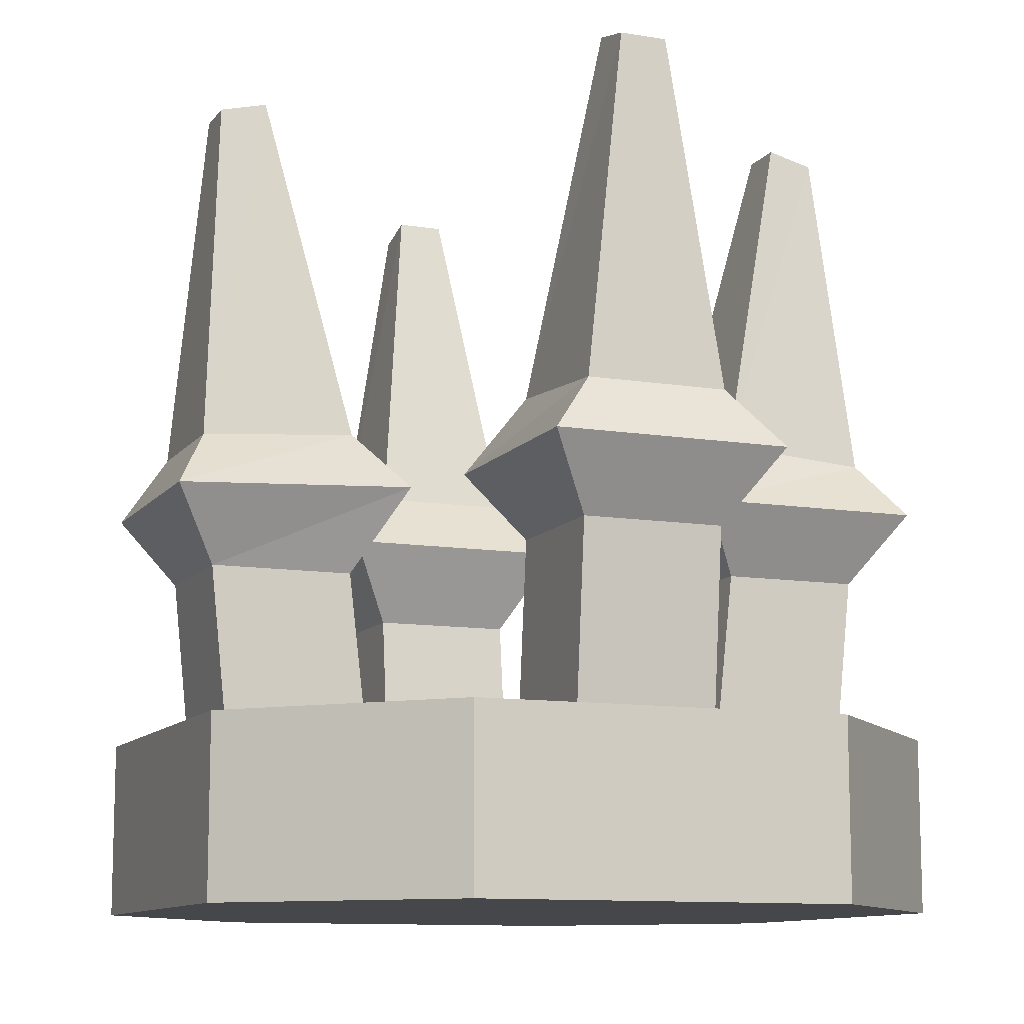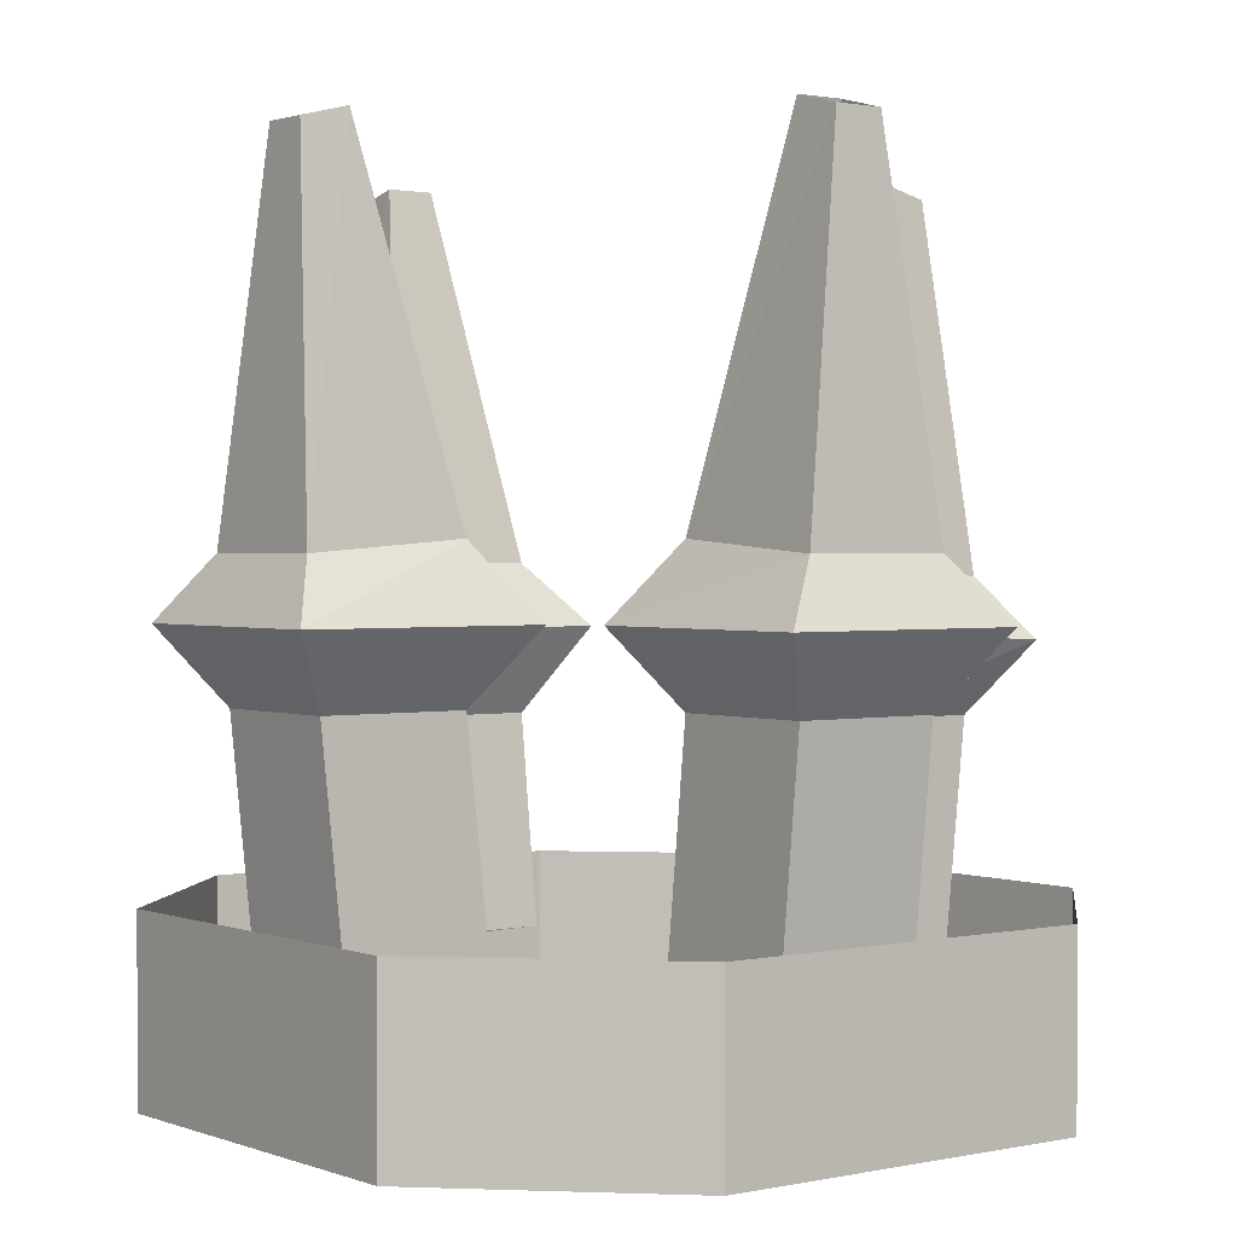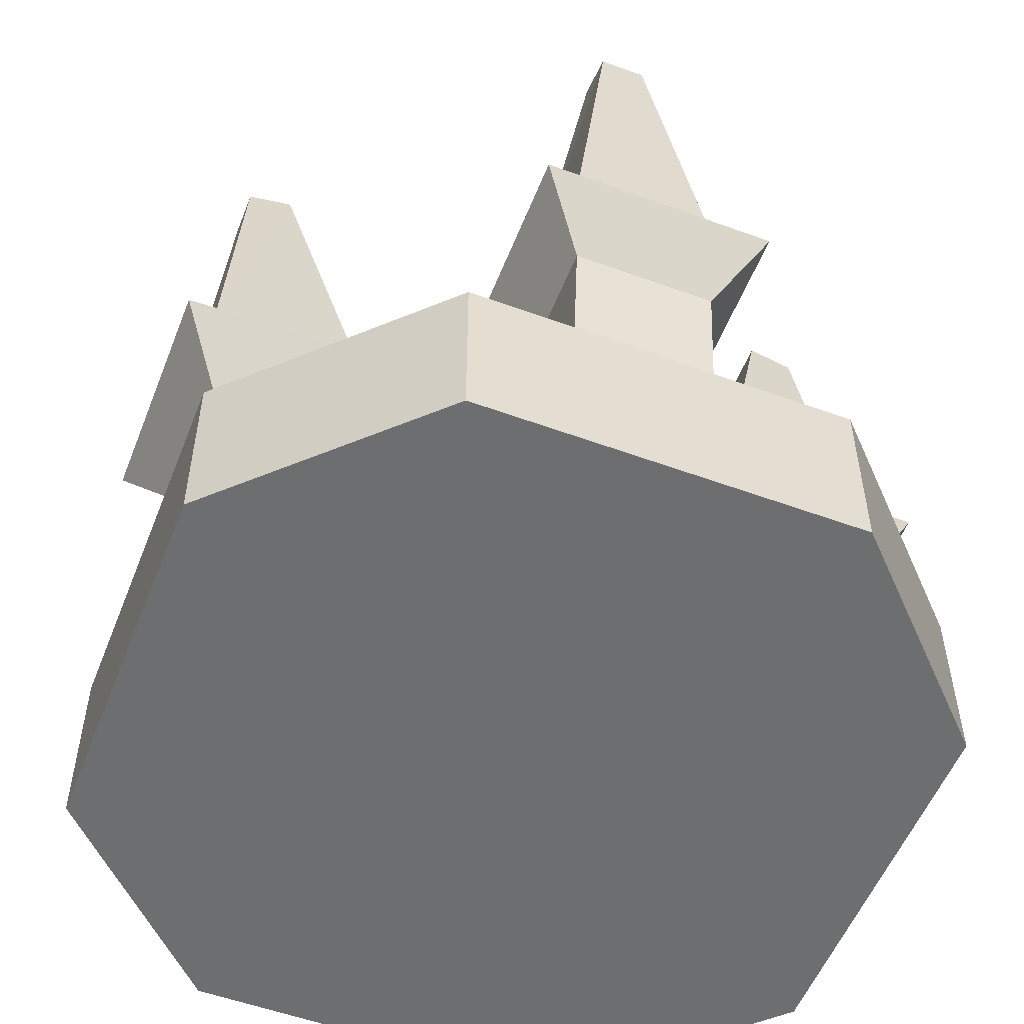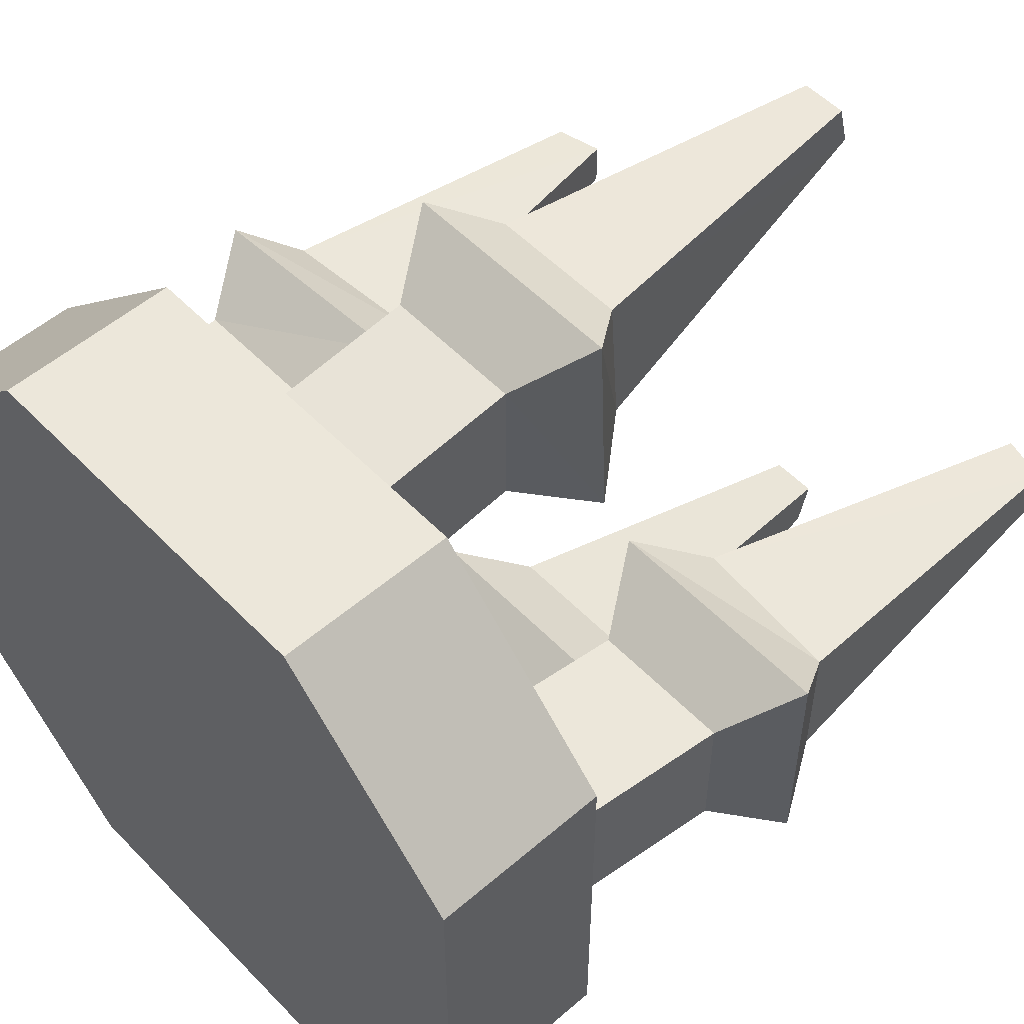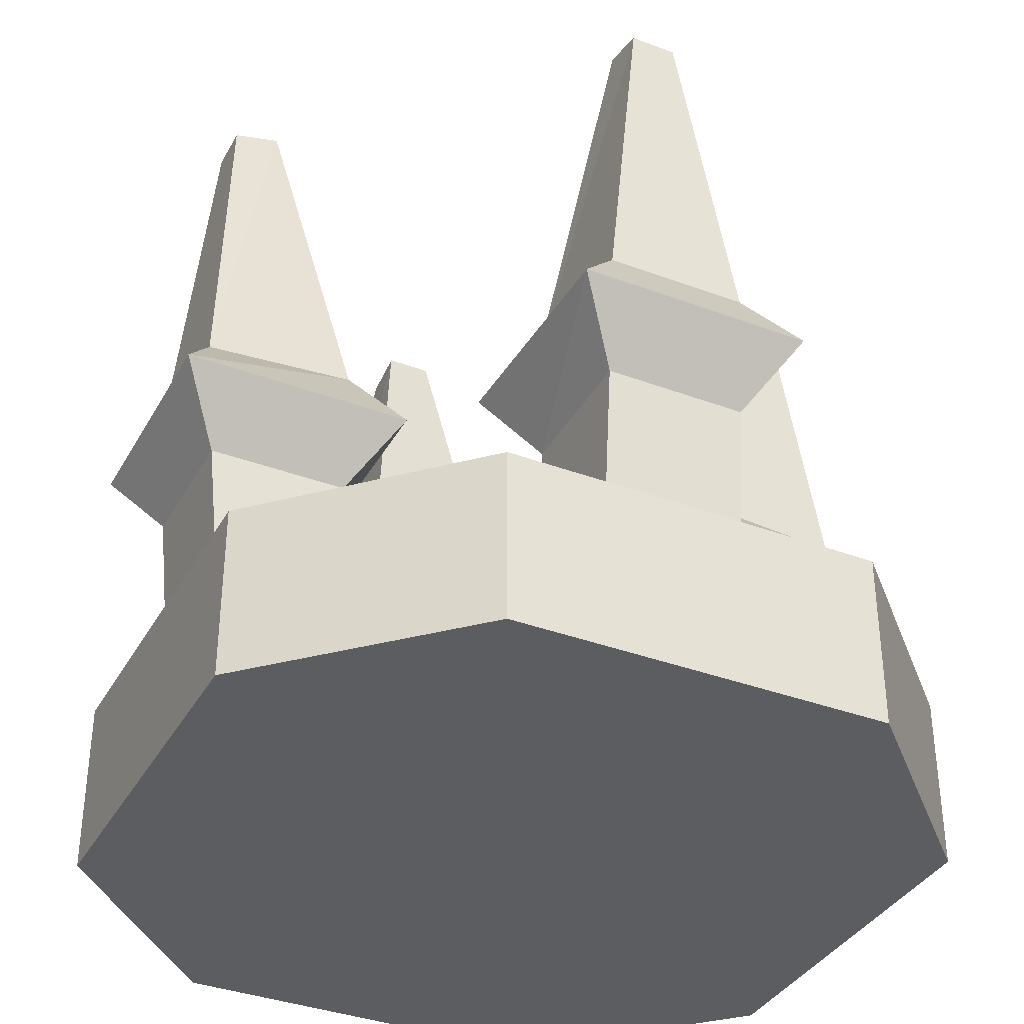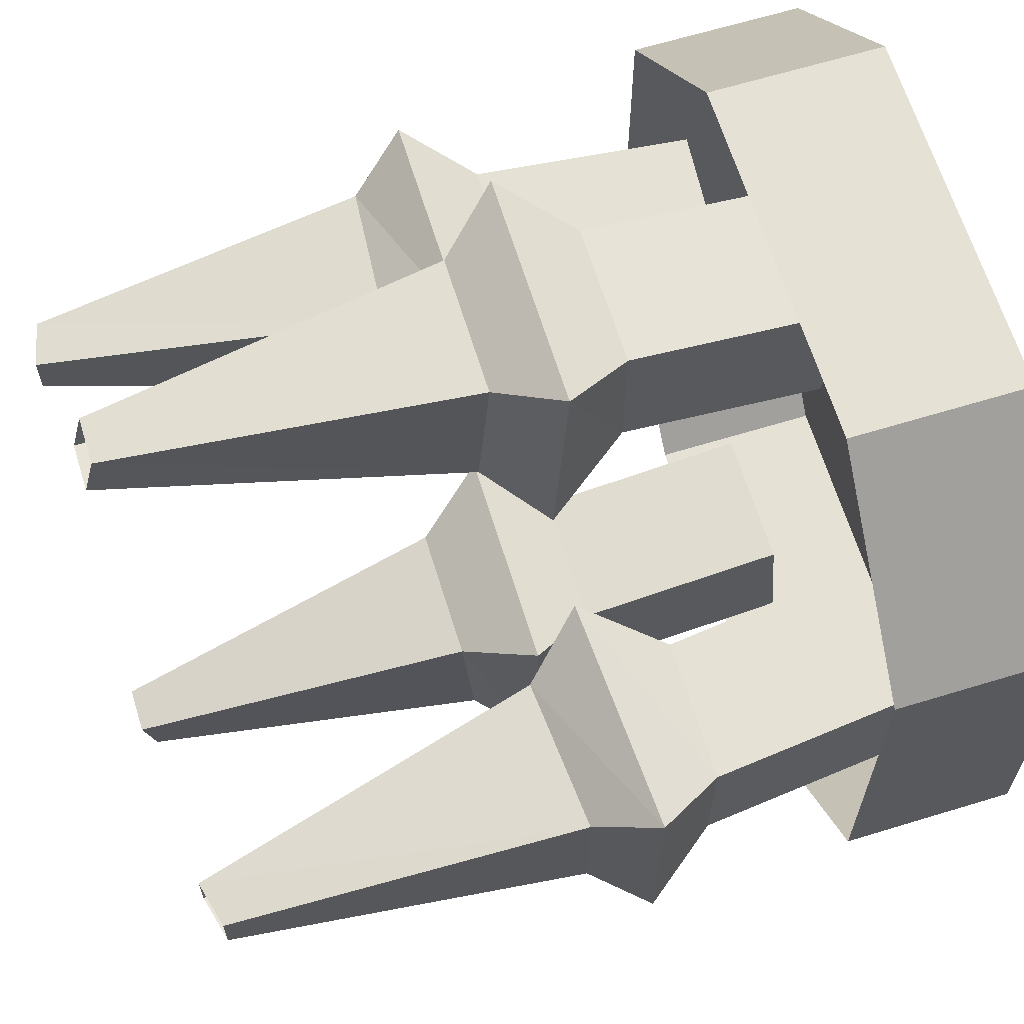
<metadata>
{"format":"obj","ext":"obj","renderer":"f3d","projection":"perspective","resolution":1024,"background":"white","views":[{"elev":-10.8,"azim":68.0,"up":"+Y"},{"elev":1.5,"azim":142.5,"up":"+Y"},{"elev":-54.3,"azim":68.7,"up":"+Y"},{"elev":53.4,"azim":47.4,"up":"+Z"},{"elev":-36.6,"azim":-116.0,"up":"+Y"},{"elev":64.7,"azim":-107.1,"up":"+Z"}]}
</metadata>
<code>
o object/stool/4
v -18 -60 32
v -34 -60 16
v -34 -72 16
v -18 -72 32
v 14 -60 32
v 14 -57 32
v -18 -57 32
v -34 -57 16
v -34 -60 -16
v -34 -72 -16
v -18 -72 -32
v 14 -72 -32
v 30 -72 -16
v 30 -72 16
v 14 -72 32
v 30 -60 16
v 30 -57 16
v -18 -60 -32
v 14 -60 -32
v 30 -60 -16
v -34 -57 -16
v -18 -57 -32
v 14 -57 -32
v 30 -57 -16
v -16 -37 -10
v -36 -38 -10
v -33 -33 -6
v -20 -32 -6
v -16 -37 10
v -20 -44 6
v -20 -44 -6
v -32 -44 -6
v -36 -38 10
v -33 -33 6
v -31 -3 2
v -31 -3 -2
v -27 -2 -2
v -20 -32 6
v -32 -44 6
v -30 -63 6
v -18 -61 6
v -18 -61 -6
v -30 -63 -6
v -27 -2 2
v 16 -30 -6
v 29 -31 -6
v 32 -36 -10
v 12 -36 -10
v 16 -30 6
v 23 0 2
v 23 0 -2
v 27 -1 -2
v 29 -31 6
v 32 -36 10
v 28 -42 6
v 28 -42 -6
v 16 -42 -6
v 12 -36 10
v 27 -1 2
v 16 -42 6
v 14 -60 6
v 26 -61 6
v 26 -61 -6
v 14 -60 -6
v -6 -30 -18
v -6 -31 -31
v -10 -36 -34
v -10 -36 -14
v 6 -30 -18
v 2 0 -25
v -2 0 -25
v -2 -1 -29
v 6 -31 -31
v 10 -36 -34
v 6 -42 -30
v -6 -42 -30
v -6 -42 -18
v 10 -36 -14
v 2 -1 -29
v 6 -42 -18
v 6 -60 -16
v 6 -61 -28
v -6 -61 -28
v -6 -60 -16
v -10 -37 14
v -10 -38 34
v -6 -33 31
v -6 -32 18
v 10 -37 14
v 6 -44 18
v -6 -44 18
v -6 -44 30
v 10 -38 34
v 6 -33 31
v 2 -3 29
v -2 -3 29
v -2 -2 25
v 6 -32 18
v 6 -44 30
v 6 -63 28
v 6 -61 16
v -6 -61 16
v -6 -63 28
v 2 -2 25
f 1 2 3
f 1 3 4
f 1 4 5
f 1 5 6
f 1 6 7
f 1 7 2
f 2 7 8
f 2 8 9
f 2 9 10
f 2 10 3
f 3 10 4
f 4 10 11
f 4 11 12
f 4 12 13
f 4 13 14
f 4 14 15
f 4 15 5
f 5 15 16
f 5 16 17
f 5 17 6
f 9 18 11
f 9 11 10
f 18 19 12
f 18 12 11
f 19 20 13
f 19 13 12
f 20 16 14
f 20 14 13
f 16 15 14
f 8 21 9
f 9 21 18
f 18 21 22
f 18 22 19
f 19 22 23
f 19 23 20
f 20 23 24
f 20 24 16
f 16 24 17
f 25 26 27
f 25 27 28
f 25 28 29
f 25 29 30
f 25 30 31
f 25 31 26
f 26 31 32
f 26 32 33
f 26 33 34
f 26 34 27
f 27 34 35
f 27 35 36
f 27 36 28
f 28 36 37
f 28 37 38
f 28 38 29
f 29 38 33
f 29 33 39
f 29 39 30
f 30 39 40
f 30 40 41
f 30 41 31
f 31 41 42
f 31 42 32
f 32 42 43
f 32 43 39
f 32 39 33
f 33 38 34
f 34 38 44
f 34 44 35
f 38 37 44
f 39 43 40
f 45 46 47
f 45 47 48
f 45 48 49
f 45 49 50
f 45 50 51
f 45 51 46
f 46 51 52
f 46 52 53
f 46 53 54
f 46 54 47
f 47 54 55
f 47 55 56
f 47 56 48
f 48 56 57
f 48 57 58
f 48 58 49
f 49 58 53
f 49 53 59
f 49 59 50
f 53 58 54
f 54 58 60
f 54 60 55
f 55 60 61
f 55 61 62
f 55 62 56
f 56 62 63
f 56 63 57
f 57 63 64
f 57 64 60
f 57 60 58
f 52 59 53
f 64 61 60
f 65 66 67
f 65 67 68
f 65 68 69
f 65 69 70
f 65 70 71
f 65 71 66
f 66 71 72
f 66 72 73
f 66 73 74
f 66 74 67
f 67 74 75
f 67 75 76
f 67 76 68
f 68 76 77
f 68 77 78
f 68 78 69
f 69 78 73
f 69 73 79
f 69 79 70
f 73 78 74
f 74 78 80
f 74 80 75
f 75 80 81
f 75 81 82
f 75 82 76
f 76 82 83
f 76 83 77
f 77 83 84
f 77 84 80
f 77 80 78
f 72 79 73
f 84 81 80
f 85 86 87
f 85 87 88
f 85 88 89
f 85 89 90
f 85 90 91
f 85 91 86
f 86 91 92
f 86 92 93
f 86 93 94
f 86 94 87
f 87 94 95
f 87 95 96
f 87 96 88
f 88 96 97
f 88 97 98
f 88 98 89
f 89 98 93
f 89 93 99
f 89 99 90
f 90 99 100
f 90 100 101
f 90 101 91
f 91 101 102
f 91 102 92
f 92 102 103
f 92 103 99
f 92 99 93
f 93 98 94
f 94 98 104
f 94 104 95
f 98 97 104
f 99 103 100

</code>
